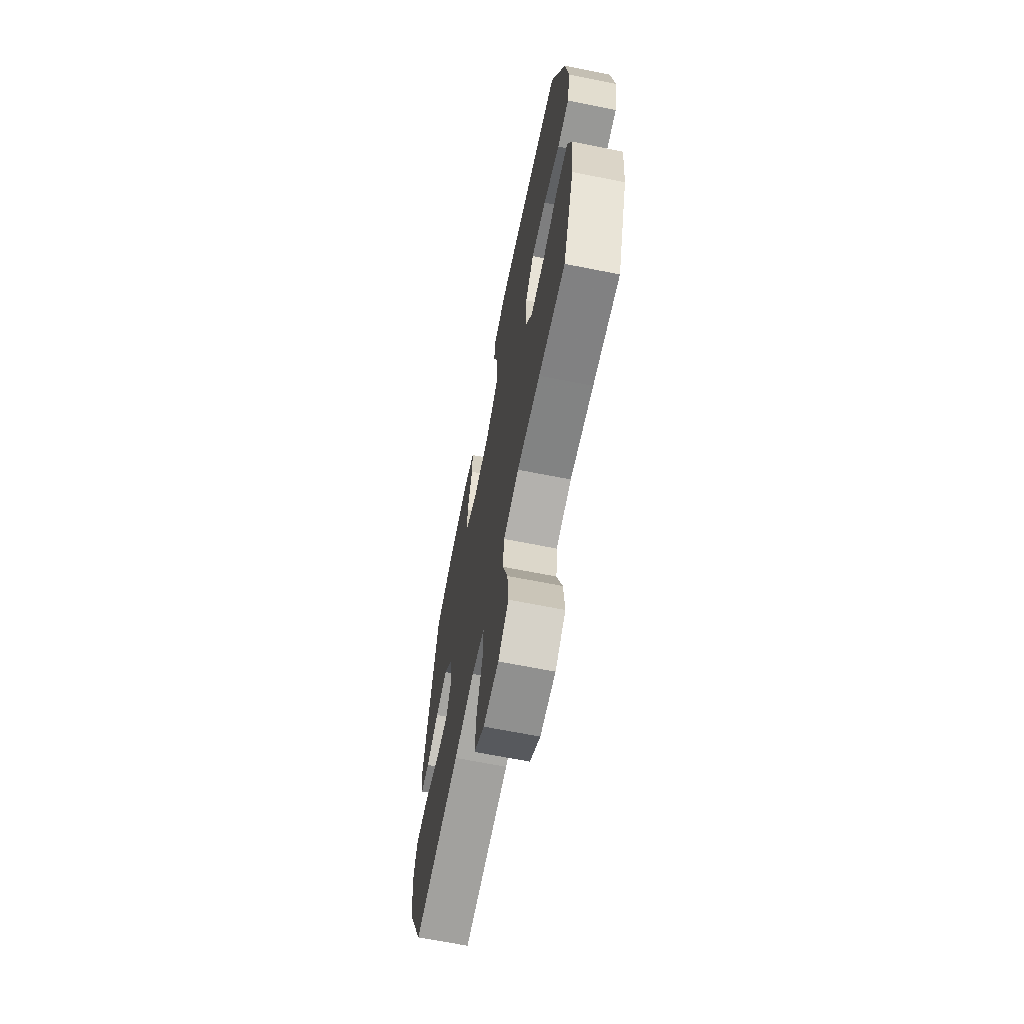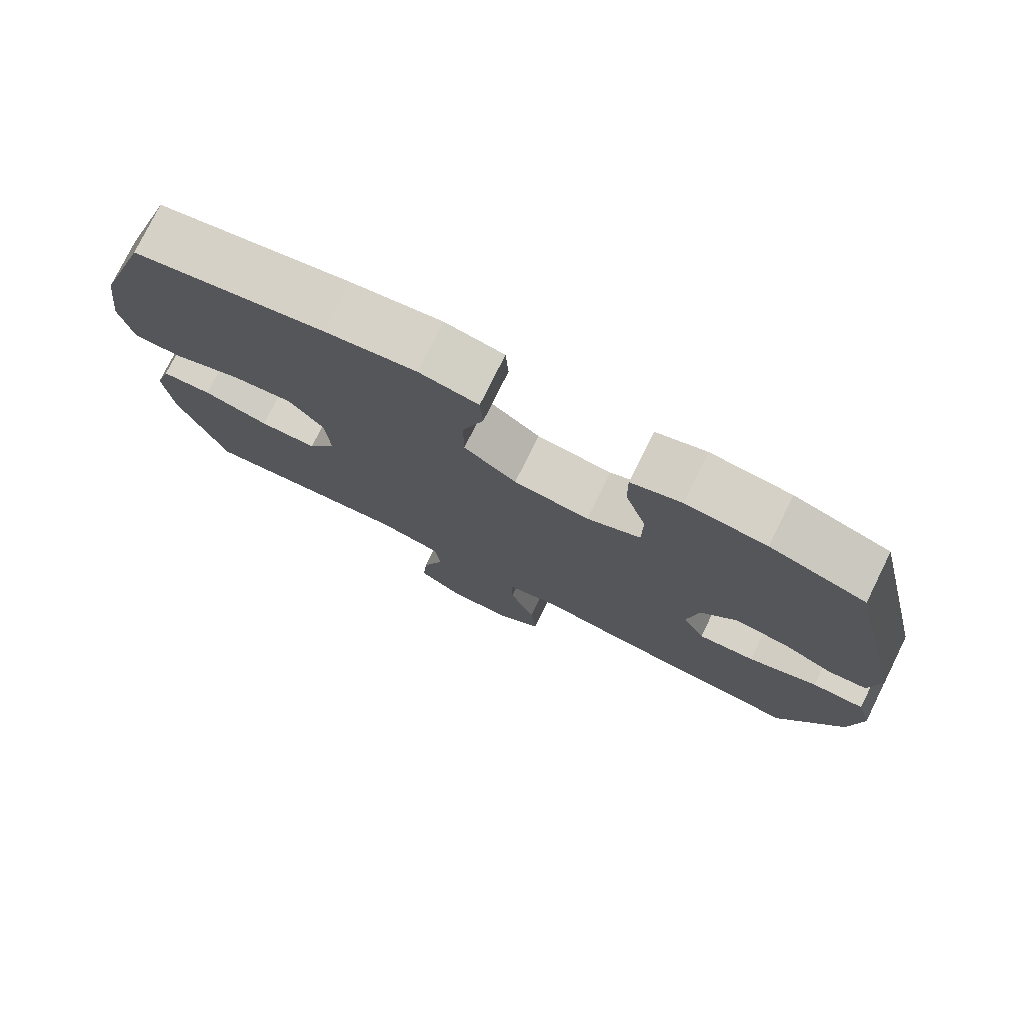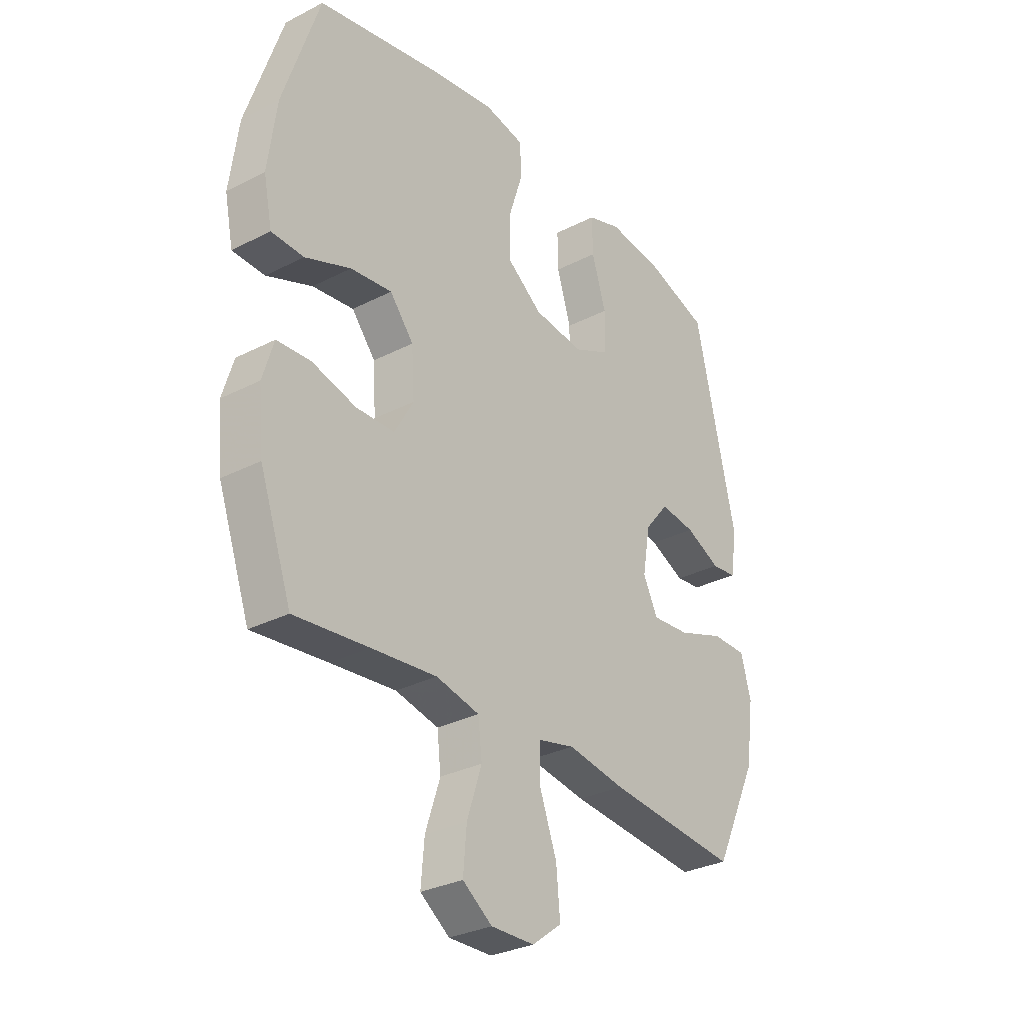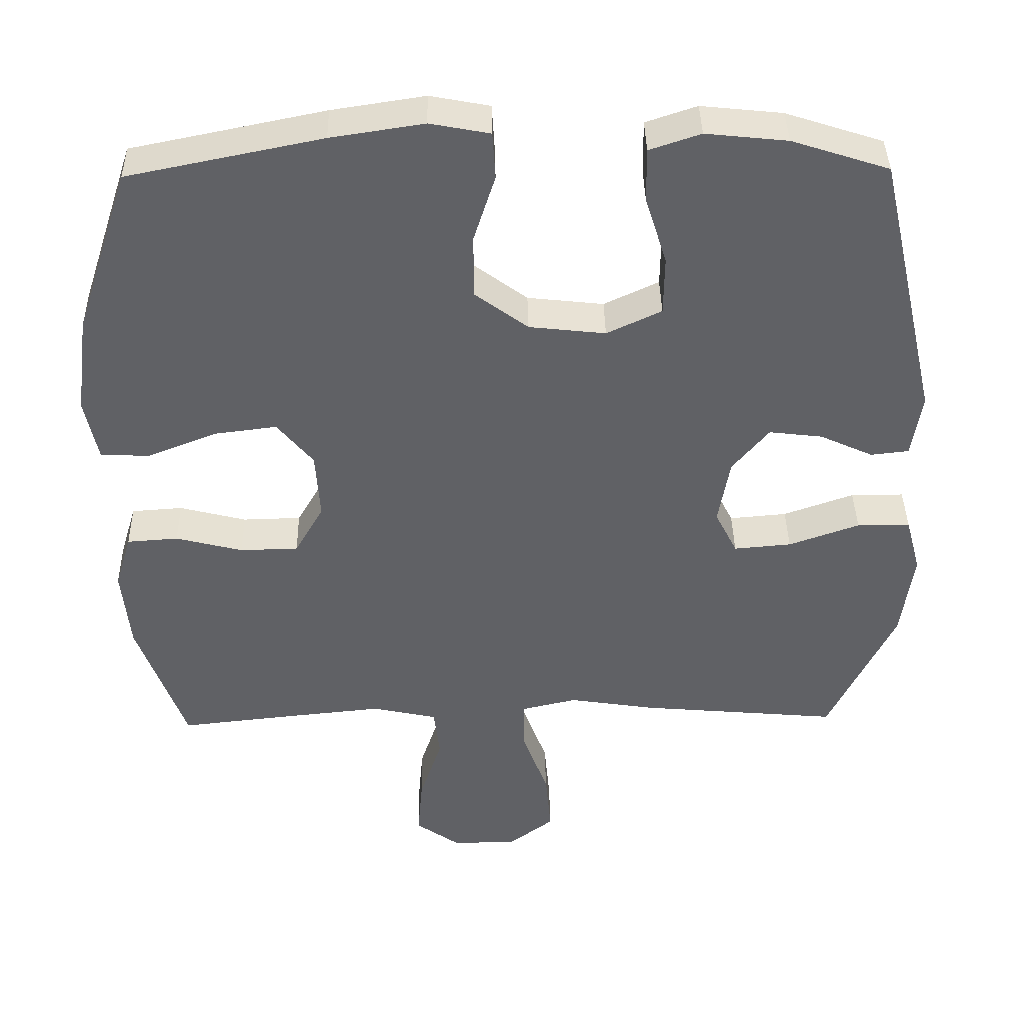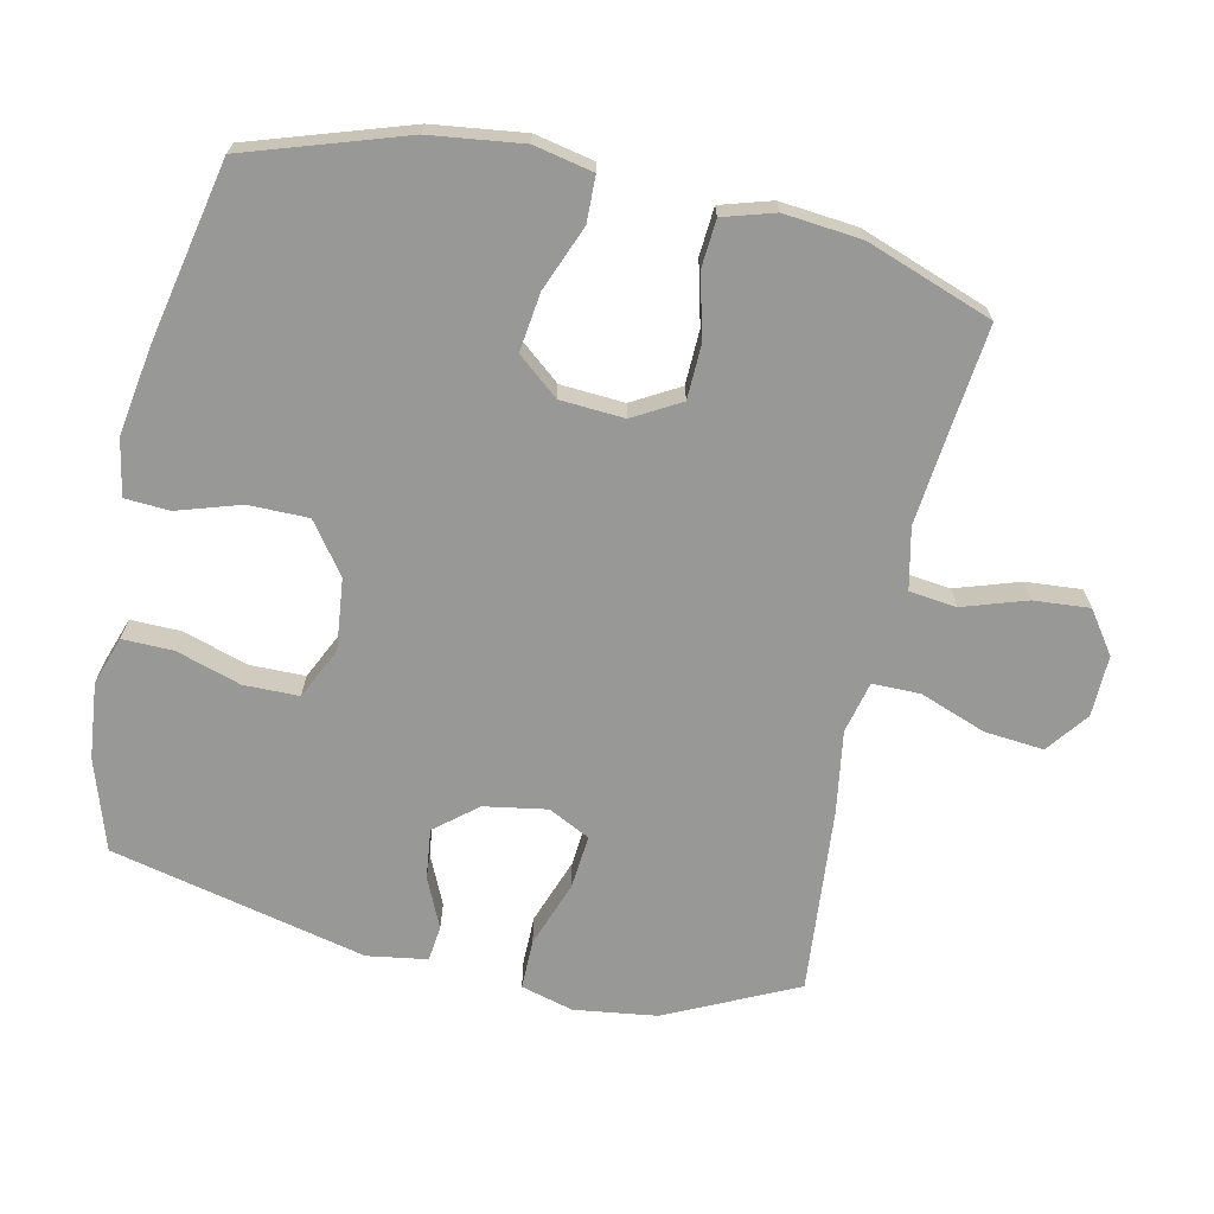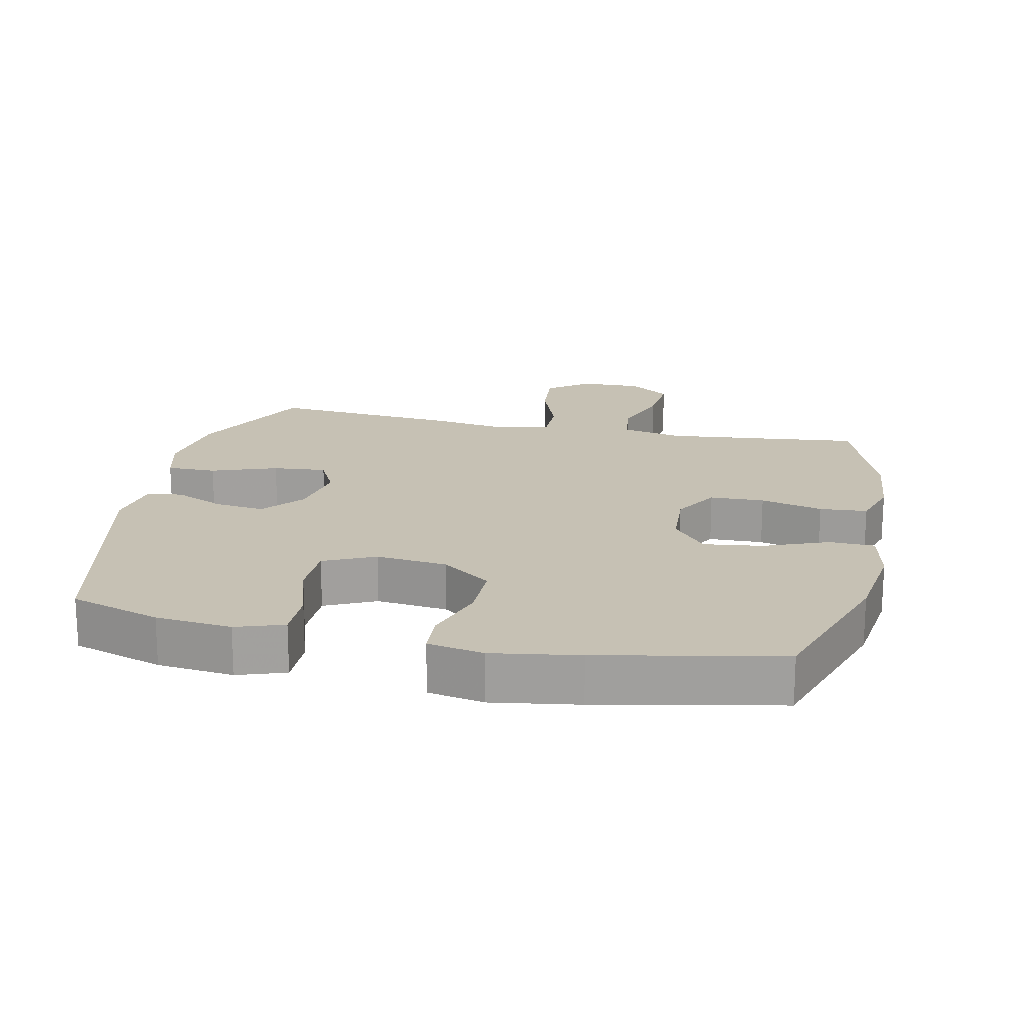
<metadata>
{"format":"obj","ext":"obj","renderer":"f3d","projection":"perspective","resolution":1024,"background":"white","views":[{"elev":-66.8,"azim":78.7,"up":"+Z"},{"elev":77.1,"azim":-153.7,"up":"+Z"},{"elev":-30.5,"azim":126.6,"up":"+Z"},{"elev":39.8,"azim":178.9,"up":"+Z"},{"elev":-68.5,"azim":77.5,"up":"+Y"},{"elev":18.5,"azim":12.1,"up":"+Y"}]}
</metadata>
<code>
v 0.5 0.07 -0.5
v 0.344 0.07 -0.483
v 0.207 0.07 -0.469
v 0.116 0.07 -0.489
v 0.108 0.07 -0.559
v 0.139 0.07 -0.653
v 0.146 0.07 -0.736
v 0.084 0.07 -0.78
v -0.007 0.07 -0.778
v -0.069 0.07 -0.731
v -0.061 0.07 -0.643
v -0.025 0.07 -0.545
v -0.025 0.07 -0.474
v -0.102 0.07 -0.456
v -0.223 0.07 -0.475
v -0.5 0.07 -0.5
v -0.592 0.07 -0.308
v -0.609 0.07 -0.185
v -0.588 0.07 -0.107
v -0.514 0.07 -0.107
v -0.416 0.07 -0.142
v -0.336 0.07 -0.149
v -0.305 0.07 -0.087
v -0.321 0.07 0.006
v -0.372 0.07 0.068
v -0.446 0.07 0.059
v -0.52 0.07 0.025
v -0.573 0.07 0.031
v -0.587 0.07 0.12
v -0.5 0.07 0.5
v -0.365 0.07 0.544
v -0.252 0.07 0.556
v -0.181 0.07 0.532
v -0.182 0.07 0.457
v -0.212 0.07 0.361
v -0.211 0.07 0.279
v -0.135 0.07 0.243
v -0.029 0.07 0.255
v 0.045 0.07 0.31
v 0.045 0.07 0.399
v 0.015 0.07 0.493
v 0.019 0.07 0.559
v 0.102 0.07 0.575
v 0.231 0.07 0.555
v 0.5 0.07 0.5
v 0.577 0.07 0.266
v 0.595 0.07 0.129
v 0.577 0.07 0.041
v 0.509 0.07 0.039
v 0.413 0.07 0.077
v 0.326 0.07 0.088
v 0.276 0.07 0.027
v 0.27 0.07 -0.068
v 0.31 0.07 -0.138
v 0.391 0.07 -0.14
v 0.484 0.07 -0.116
v 0.555 0.07 -0.121
v 0.578 0.07 -0.197
v 0.567 0.07 -0.312
v 0.5 0 -0.5
v 0.344 0 -0.483
v 0.207 0 -0.469
v 0.116 0 -0.489
v 0.108 0 -0.559
v 0.139 0 -0.653
v 0.146 0 -0.736
v 0.084 0 -0.78
v -0.007 0 -0.778
v -0.069 0 -0.731
v -0.061 0 -0.643
v -0.025 0 -0.545
v -0.025 0 -0.474
v -0.102 0 -0.456
v -0.223 0 -0.475
v -0.5 0 -0.5
v -0.592 0 -0.308
v -0.609 0 -0.185
v -0.588 0 -0.107
v -0.514 0 -0.107
v -0.416 0 -0.142
v -0.336 0 -0.149
v -0.305 0 -0.087
v -0.321 0 0.006
v -0.372 0 0.068
v -0.446 0 0.059
v -0.52 0 0.025
v -0.573 0 0.031
v -0.587 0 0.12
v -0.5 0 0.5
v -0.365 0 0.544
v -0.252 0 0.556
v -0.181 0 0.532
v -0.182 0 0.457
v -0.212 0 0.361
v -0.211 0 0.279
v -0.135 0 0.243
v -0.029 0 0.255
v 0.045 0 0.31
v 0.045 0 0.399
v 0.015 0 0.493
v 0.019 0 0.559
v 0.102 0 0.575
v 0.231 0 0.555
v 0.5 0 0.5
v 0.577 0 0.266
v 0.595 0 0.129
v 0.577 0 0.041
v 0.509 0 0.039
v 0.413 0 0.077
v 0.326 0 0.088
v 0.276 0 0.027
v 0.27 0 -0.068
v 0.31 0 -0.138
v 0.391 0 -0.14
v 0.484 0 -0.116
v 0.555 0 -0.121
v 0.578 0 -0.197
v 0.567 0 -0.312
f 58 59 1 2
f 55 56 57 58
f 54 55 58 2
f 53 54 2 3
f 52 53 3 4
f 47 48 49 50
f 47 50 51
f 46 47 51
f 45 46 51
f 44 45 51 52
f 40 41 42 43
f 39 40 43 44
f 32 33 34 35
f 32 35 36
f 31 32 36
f 30 31 36
f 29 30 36
f 26 27 28 29
f 25 26 29 36
f 24 25 36 37
f 18 19 20 21
f 18 21 22
f 17 18 22
f 14 15 16 17
f 13 14 17 22
f 9 10 11 12
f 9 12 13
f 8 9 13
f 5 6 7 8
f 5 8 13
f 4 5 13 22
f 39 44 52 4
f 38 39 4 22
f 23 24 37 38
f 22 23 38
f 61 60 118 117
f 117 116 115 114
f 61 117 114 113
f 62 61 113 112
f 63 62 112 111
f 109 108 107 106
f 110 109 106
f 110 106 105
f 110 105 104
f 111 110 104 103
f 102 101 100 99
f 103 102 99 98
f 94 93 92 91
f 95 94 91
f 95 91 90
f 95 90 89
f 95 89 88
f 88 87 86 85
f 95 88 85 84
f 96 95 84 83
f 80 79 78 77
f 81 80 77
f 81 77 76
f 76 75 74 73
f 81 76 73 72
f 71 70 69 68
f 72 71 68
f 72 68 67
f 67 66 65 64
f 72 67 64
f 81 72 64 63
f 63 111 103 98
f 81 63 98 97
f 97 96 83 82
f 97 82 81
f 1 60 61 2
f 2 61 62 3
f 3 62 63 4
f 4 63 64 5
f 5 64 65 6
f 6 65 66 7
f 7 66 67 8
f 8 67 68 9
f 9 68 69 10
f 10 69 70 11
f 11 70 71 12
f 12 71 72 13
f 13 72 73 14
f 14 73 74 15
f 15 74 75 16
f 16 75 76 17
f 17 76 77 18
f 18 77 78 19
f 19 78 79 20
f 20 79 80 21
f 21 80 81 22
f 22 81 82 23
f 23 82 83 24
f 24 83 84 25
f 25 84 85 26
f 26 85 86 27
f 27 86 87 28
f 28 87 88 29
f 29 88 89 30
f 30 89 90 31
f 31 90 91 32
f 32 91 92 33
f 33 92 93 34
f 34 93 94 35
f 35 94 95 36
f 36 95 96 37
f 37 96 97 38
f 38 97 98 39
f 39 98 99 40
f 40 99 100 41
f 41 100 101 42
f 42 101 102 43
f 43 102 103 44
f 44 103 104 45
f 45 104 105 46
f 46 105 106 47
f 47 106 107 48
f 48 107 108 49
f 49 108 109 50
f 50 109 110 51
f 51 110 111 52
f 52 111 112 53
f 53 112 113 54
f 54 113 114 55
f 55 114 115 56
f 56 115 116 57
f 57 116 117 58
f 58 117 118 59
f 59 118 60 1

</code>
